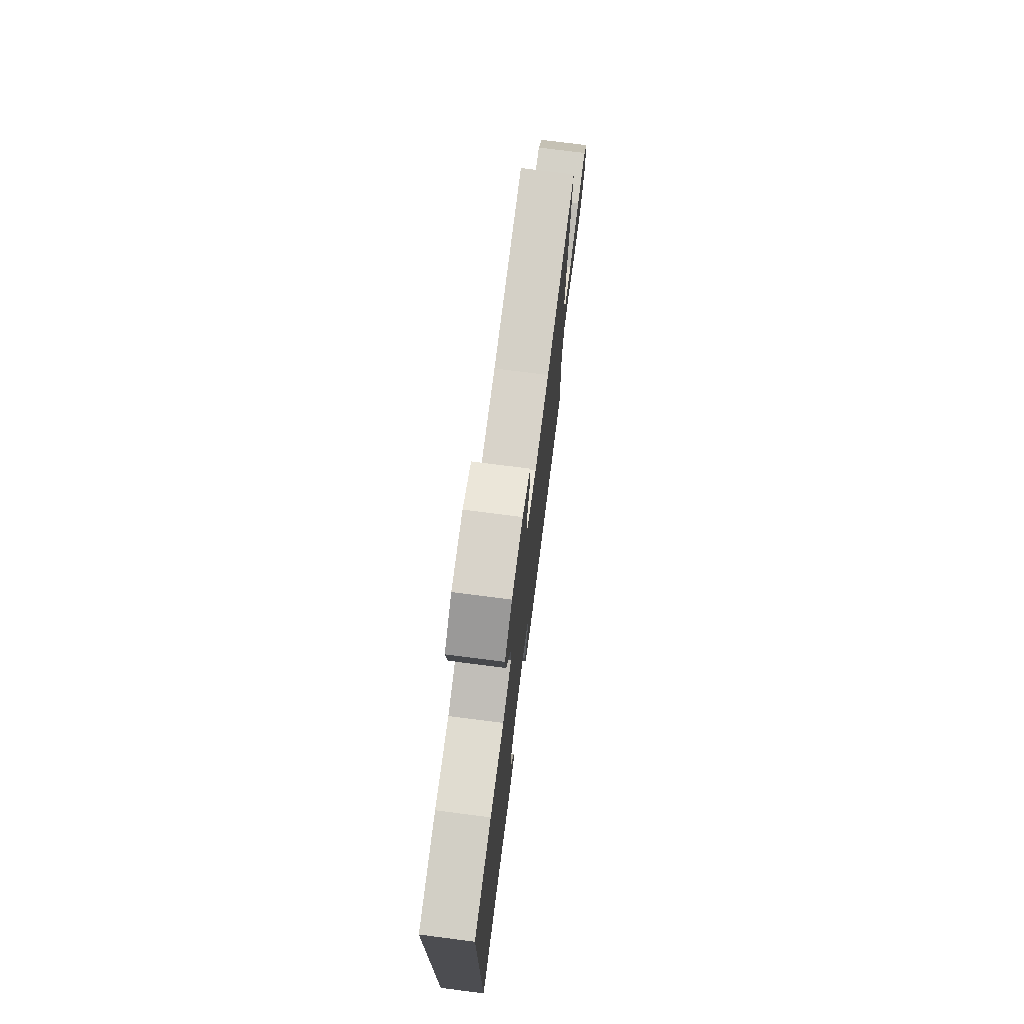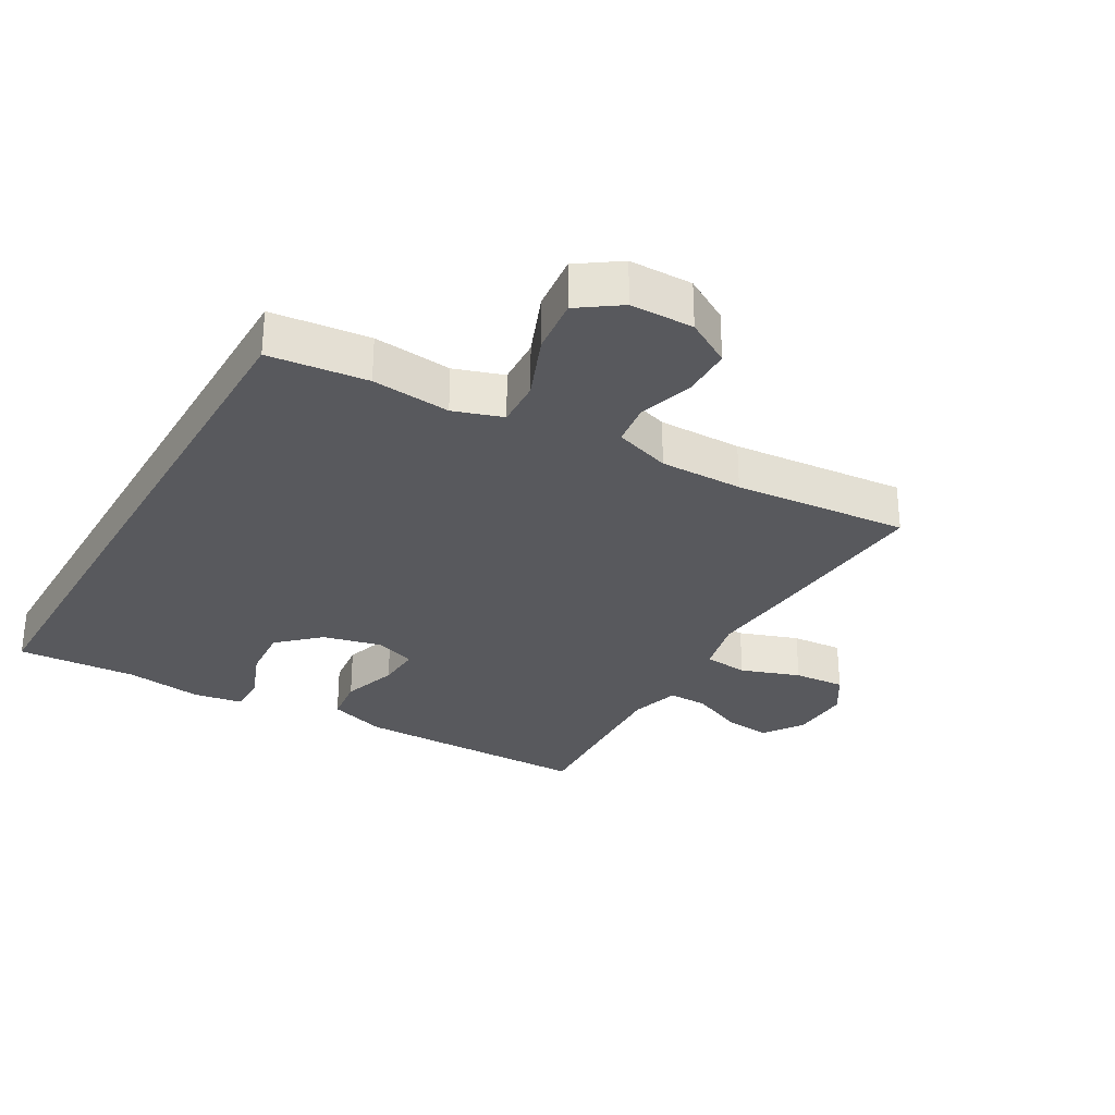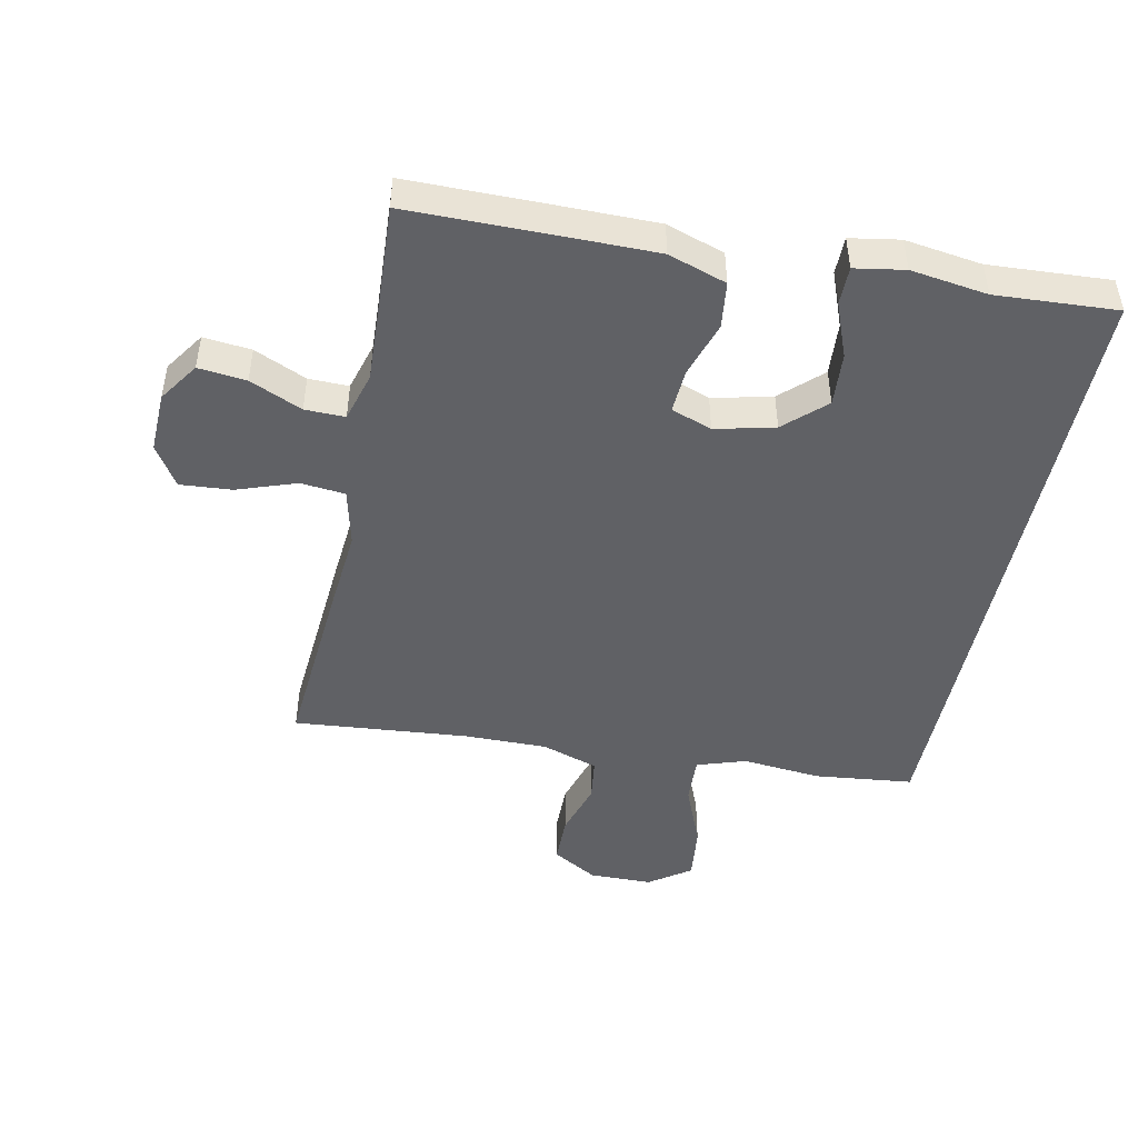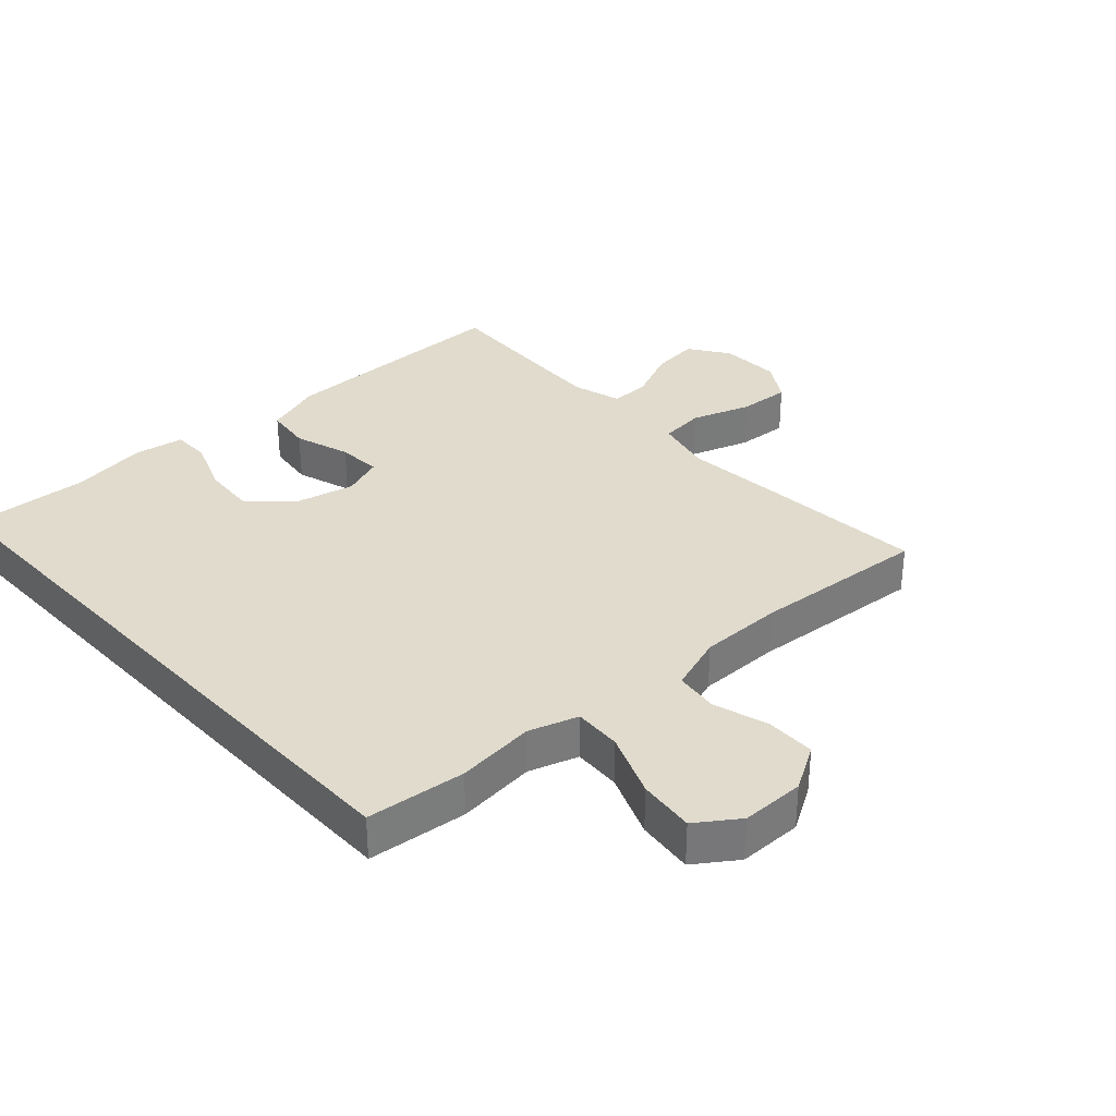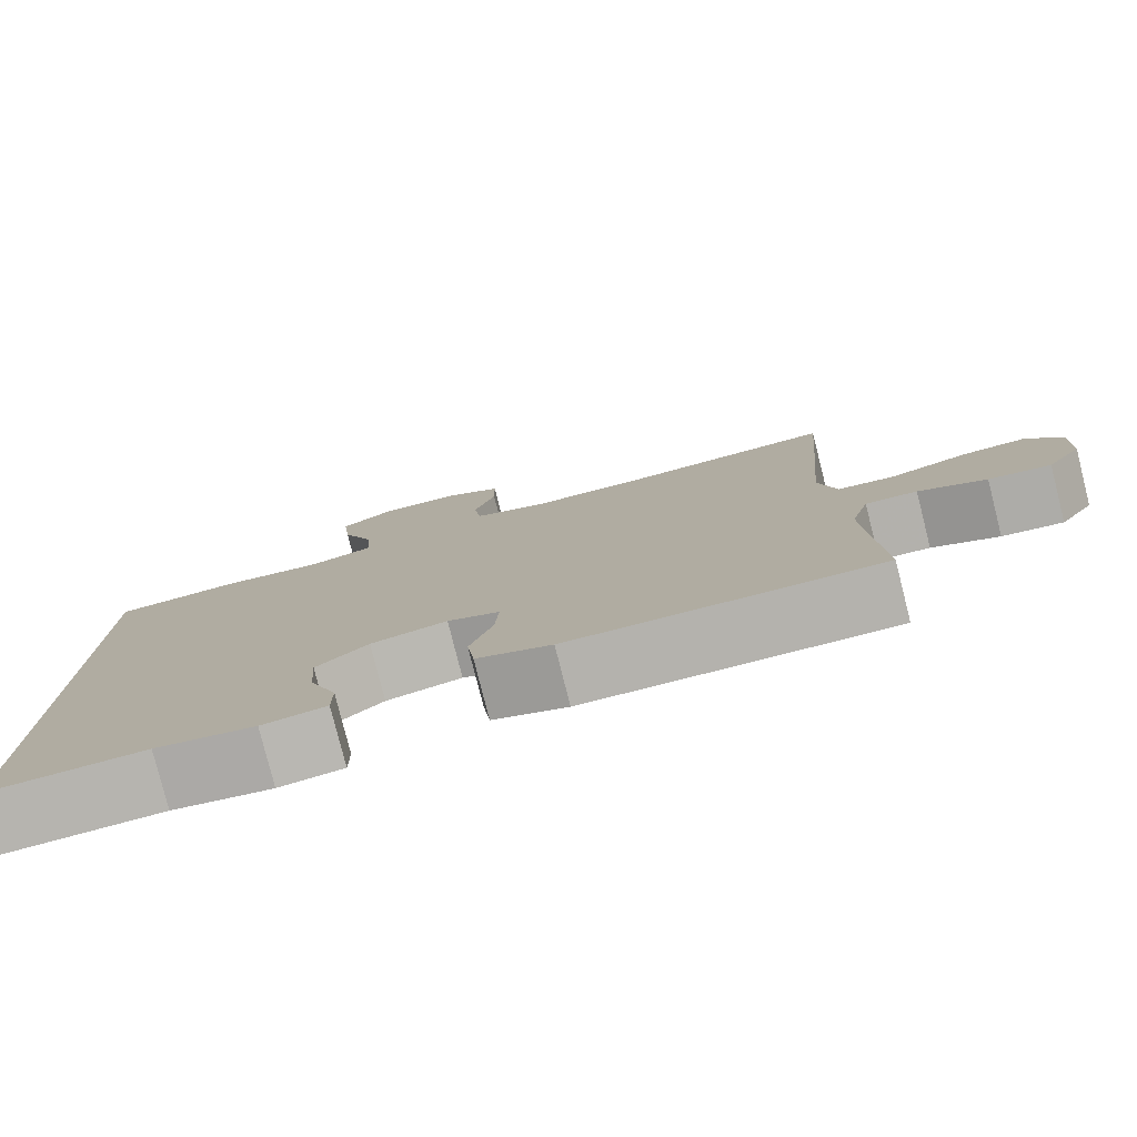
<metadata>
{"format":"obj","ext":"obj","renderer":"f3d","projection":"perspective","resolution":1024,"background":"white","views":[{"elev":75.3,"azim":-82.7,"up":"+Z"},{"elev":-29.9,"azim":-30.0,"up":"+Y"},{"elev":-47.1,"azim":168.4,"up":"+Y"},{"elev":33.2,"azim":-42.7,"up":"+Y"},{"elev":-79.5,"azim":14.2,"up":"+Z"}]}
</metadata>
<code>
v -0.5 0.07 -0.535
v -0.5 0.07 0.438
v -0.347 0.07 0.455
v -0.225 0.07 0.443
v -0.149 0.07 0.468
v -0.153 0.07 0.542
v -0.193 0.07 0.641
v -0.203 0.07 0.728
v -0.139 0.07 0.773
v -0.041 0.07 0.774
v 0.029 0.07 0.733
v 0.03 0.07 0.657
v 0.004 0.07 0.571
v 0.013 0.07 0.504
v 0.1 0.07 0.475
v 0.229 0.07 0.476
v 0.5 0.07 0.5
v 0.479 0.07 0.23
v 0.467 0.07 0.093
v 0.488 0.07 0.004
v 0.557 0.07 -0.003
v 0.649 0.07 0.029
v 0.729 0.07 0.035
v 0.769 0.07 -0.028
v 0.766 0.07 -0.122
v 0.724 0.07 -0.184
v 0.65 0.07 -0.176
v 0.569 0.07 -0.14
v 0.507 0.07 -0.139
v 0.485 0.07 -0.216
v 0.491 0.07 -0.338
v 0.5 0.07 -0.5
v 0.263 0.07 -0.501
v 0.128 0.07 -0.501
v 0.038 0.07 -0.471
v 0.029 0.07 -0.399
v 0.057 0.07 -0.312
v 0.061 0.07 -0.244
v -0.002 0.07 -0.221
v -0.094 0.07 -0.243
v -0.156 0.07 -0.301
v -0.15 0.07 -0.384
v -0.117 0.07 -0.469
v -0.117 0.07 -0.528
v -0.194 0.07 -0.541
v -0.313 0.07 -0.524
v -0.5 0 -0.535
v -0.5 0 0.438
v -0.347 0 0.455
v -0.225 0 0.443
v -0.149 0 0.468
v -0.153 0 0.542
v -0.193 0 0.641
v -0.203 0 0.728
v -0.139 0 0.773
v -0.041 0 0.774
v 0.029 0 0.733
v 0.03 0 0.657
v 0.004 0 0.571
v 0.013 0 0.504
v 0.1 0 0.475
v 0.229 0 0.476
v 0.5 0 0.5
v 0.479 0 0.23
v 0.467 0 0.093
v 0.488 0 0.004
v 0.557 0 -0.003
v 0.649 0 0.029
v 0.729 0 0.035
v 0.769 0 -0.028
v 0.766 0 -0.122
v 0.724 0 -0.184
v 0.65 0 -0.176
v 0.569 0 -0.14
v 0.507 0 -0.139
v 0.485 0 -0.216
v 0.491 0 -0.338
v 0.5 0 -0.5
v 0.263 0 -0.501
v 0.128 0 -0.501
v 0.038 0 -0.471
v 0.029 0 -0.399
v 0.057 0 -0.312
v 0.061 0 -0.244
v -0.002 0 -0.221
v -0.094 0 -0.243
v -0.156 0 -0.301
v -0.15 0 -0.384
v -0.117 0 -0.469
v -0.117 0 -0.528
v -0.194 0 -0.541
v -0.313 0 -0.524
f 44 45 46
f 43 44 46
f 42 43 46
f 2 3 4
f 1 2 4
f 46 1 4
f 42 46 4
f 41 42 4
f 40 41 4 5
f 39 40 5 6
f 38 39 6
f 35 36 37
f 34 35 37
f 33 34 37
f 32 33 37
f 31 32 37
f 30 31 37 38
f 29 30 38 6
f 26 27 28
f 25 26 28
f 24 25 28
f 23 24 28
f 22 23 28
f 21 22 28
f 20 21 28 29
f 29 6 7
f 20 29 7
f 19 20 7
f 16 17 18 19
f 15 16 19
f 14 15 19
f 11 12 13
f 10 11 13
f 9 10 13
f 8 9 13
f 7 8 13
f 7 13 14
f 7 14 19
f 92 91 90
f 92 90 89
f 92 89 88
f 50 49 48
f 50 48 47
f 50 47 92
f 50 92 88
f 50 88 87
f 51 50 87 86
f 52 51 86 85
f 52 85 84
f 83 82 81
f 83 81 80
f 83 80 79
f 83 79 78
f 83 78 77
f 84 83 77 76
f 52 84 76 75
f 74 73 72
f 74 72 71
f 74 71 70
f 74 70 69
f 74 69 68
f 74 68 67
f 75 74 67 66
f 53 52 75
f 53 75 66
f 53 66 65
f 65 64 63 62
f 65 62 61
f 65 61 60
f 59 58 57
f 59 57 56
f 59 56 55
f 59 55 54
f 59 54 53
f 60 59 53
f 65 60 53
f 1 47 48 2
f 2 48 49 3
f 3 49 50 4
f 4 50 51 5
f 5 51 52 6
f 6 52 53 7
f 7 53 54 8
f 8 54 55 9
f 9 55 56 10
f 10 56 57 11
f 11 57 58 12
f 12 58 59 13
f 13 59 60 14
f 14 60 61 15
f 15 61 62 16
f 16 62 63 17
f 17 63 64 18
f 18 64 65 19
f 19 65 66 20
f 20 66 67 21
f 21 67 68 22
f 22 68 69 23
f 23 69 70 24
f 24 70 71 25
f 25 71 72 26
f 26 72 73 27
f 27 73 74 28
f 28 74 75 29
f 29 75 76 30
f 30 76 77 31
f 31 77 78 32
f 32 78 79 33
f 33 79 80 34
f 34 80 81 35
f 35 81 82 36
f 36 82 83 37
f 37 83 84 38
f 38 84 85 39
f 39 85 86 40
f 40 86 87 41
f 41 87 88 42
f 42 88 89 43
f 43 89 90 44
f 44 90 91 45
f 45 91 92 46
f 46 92 47 1

</code>
